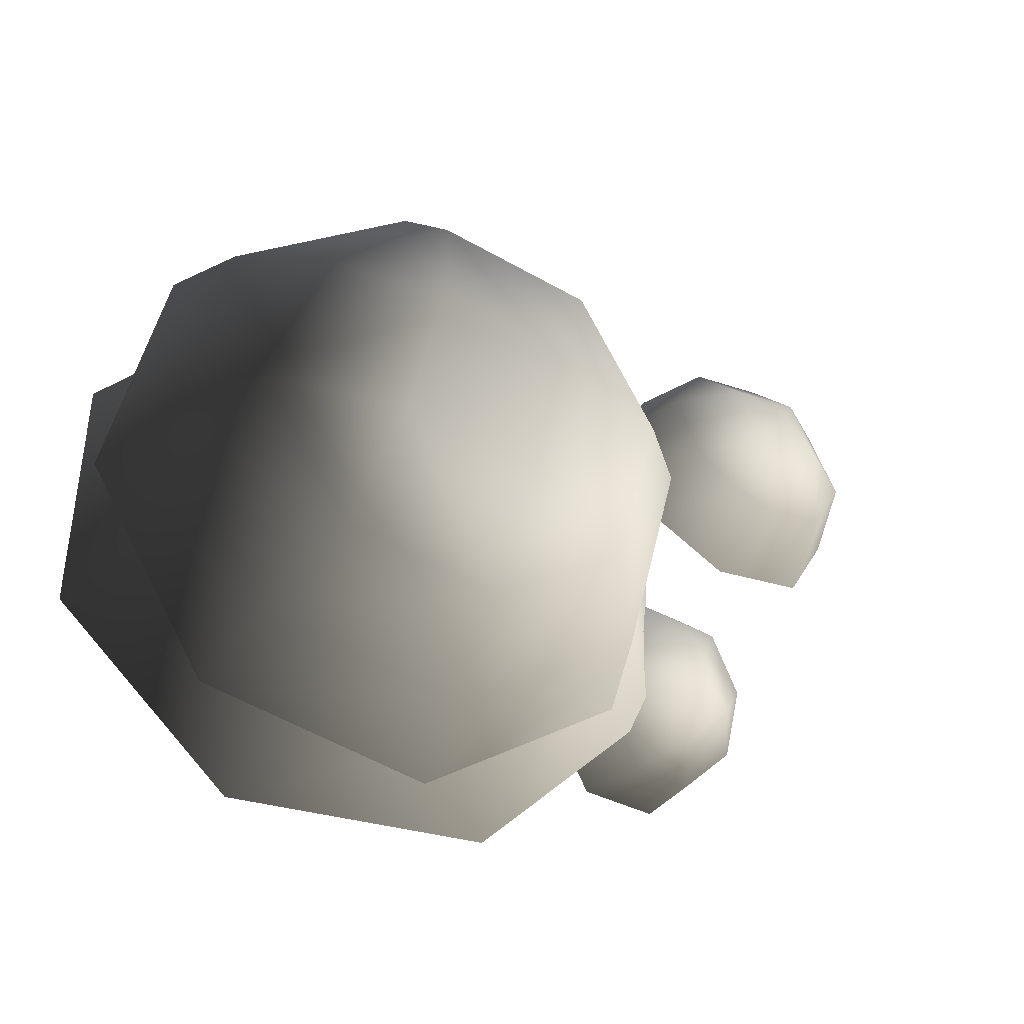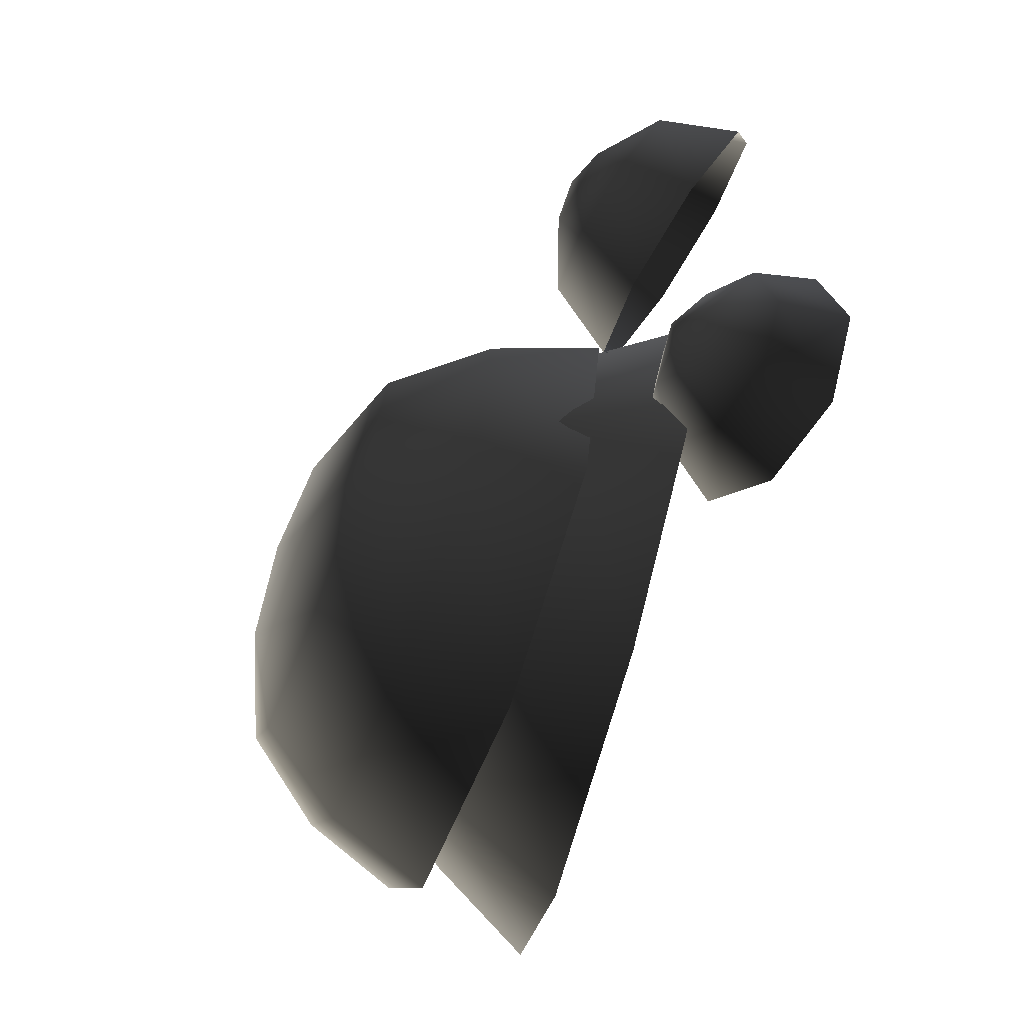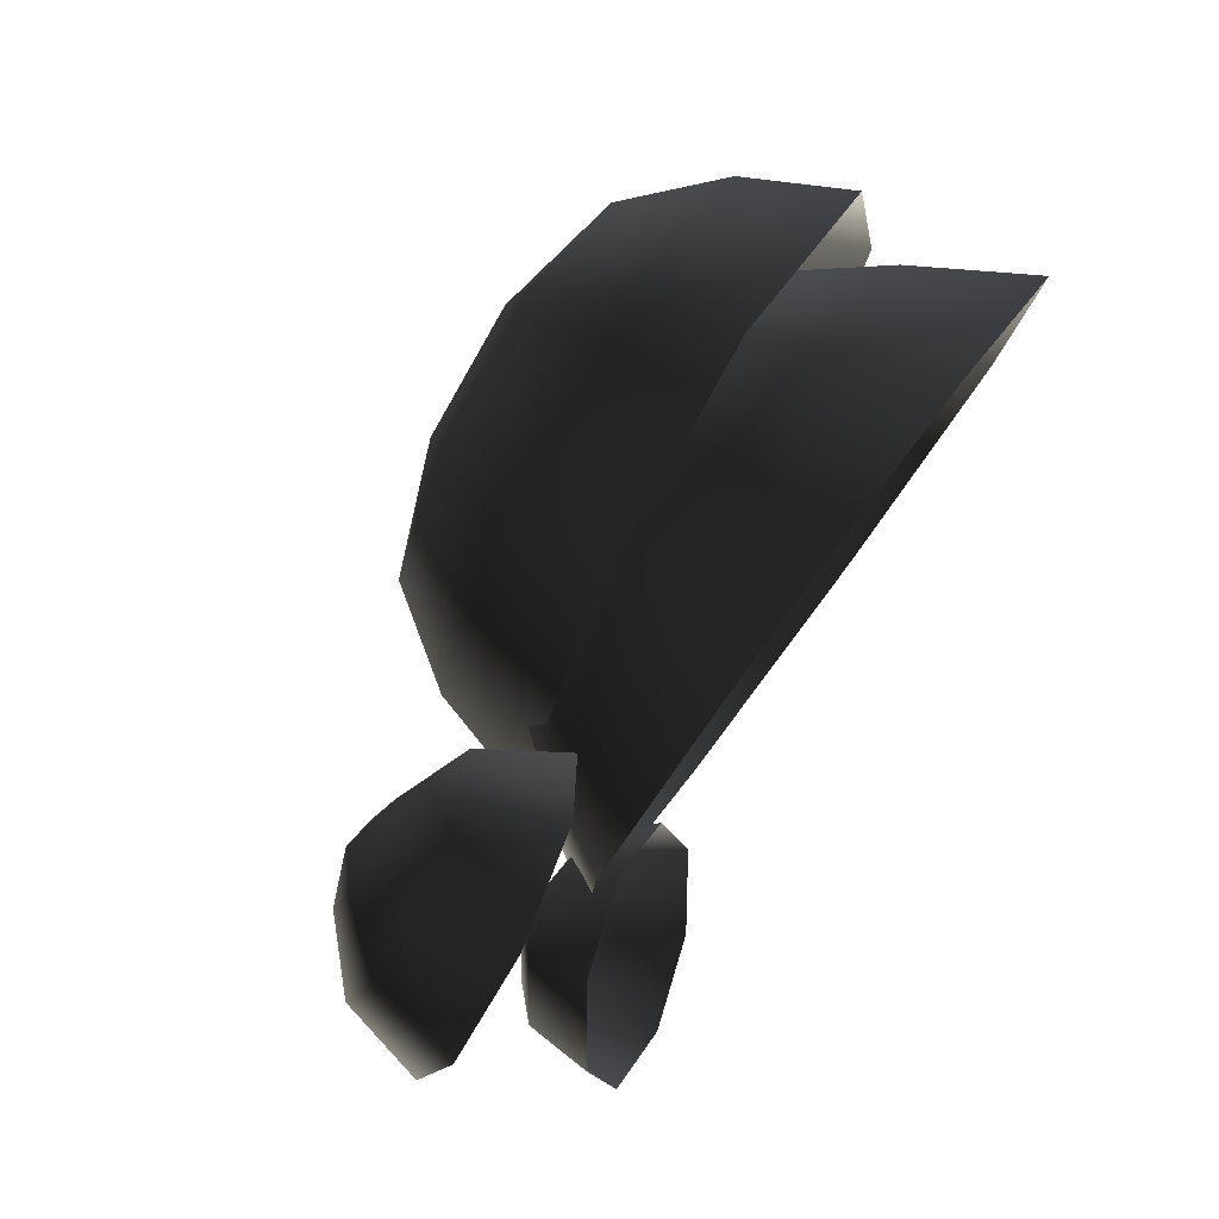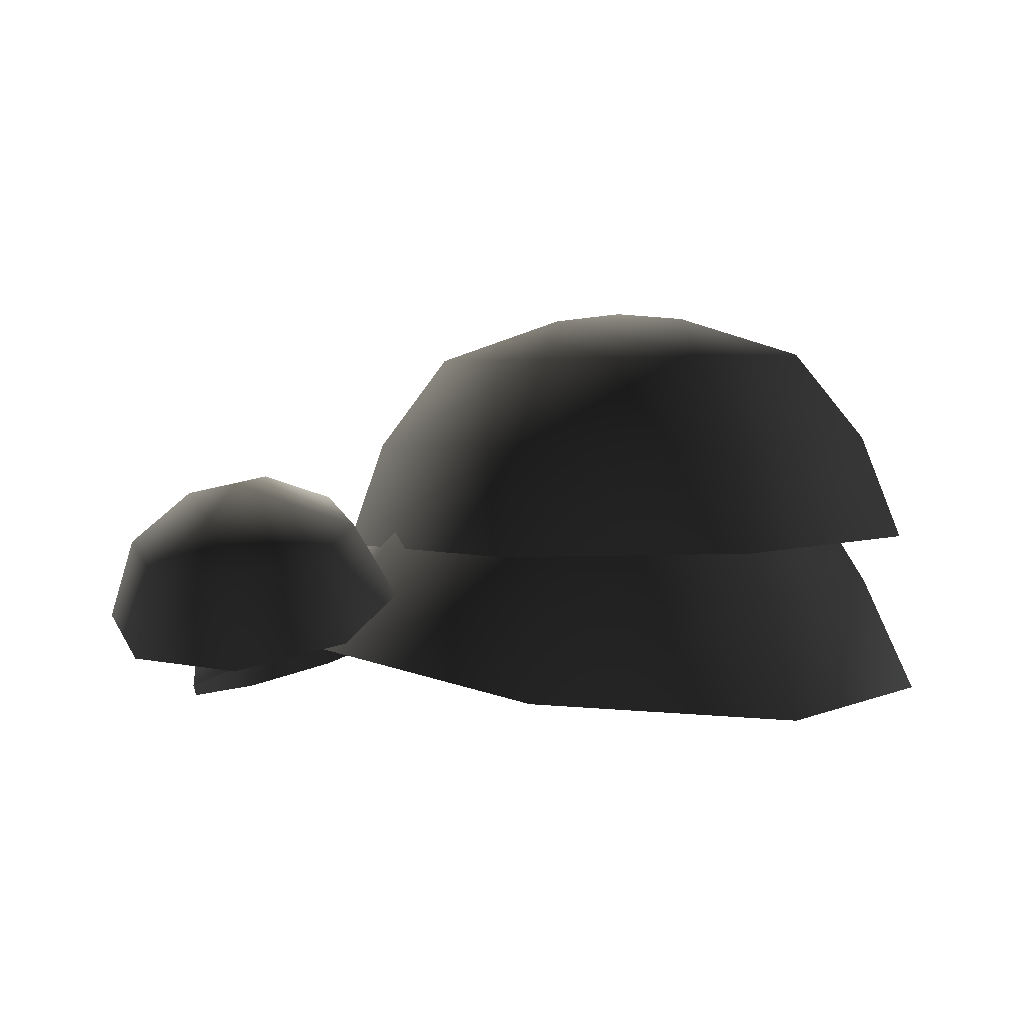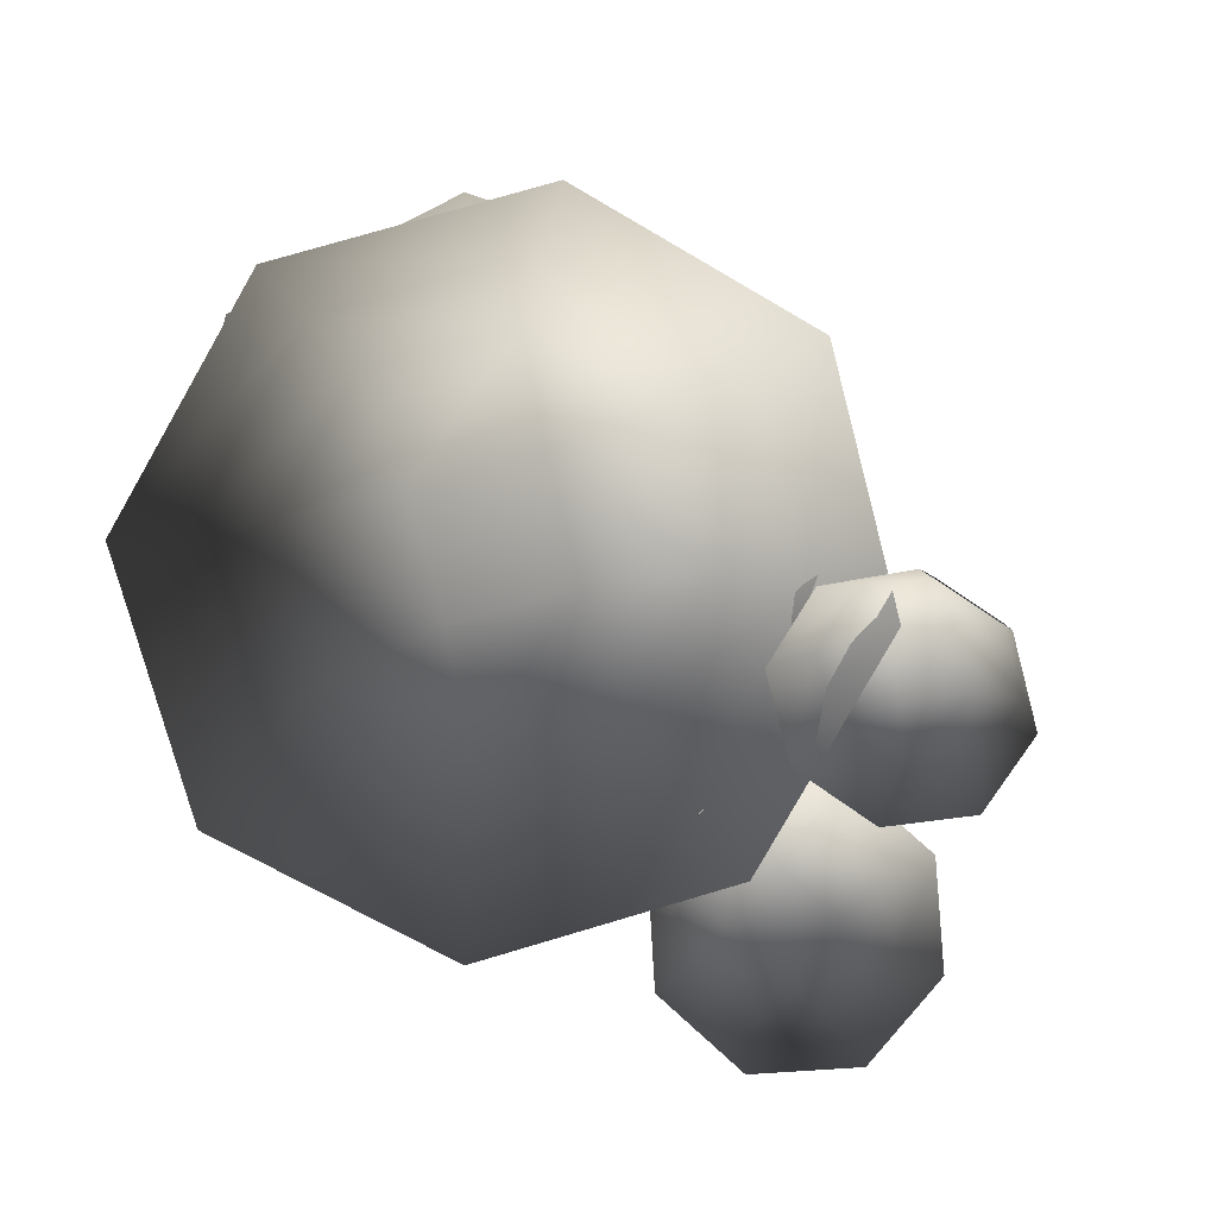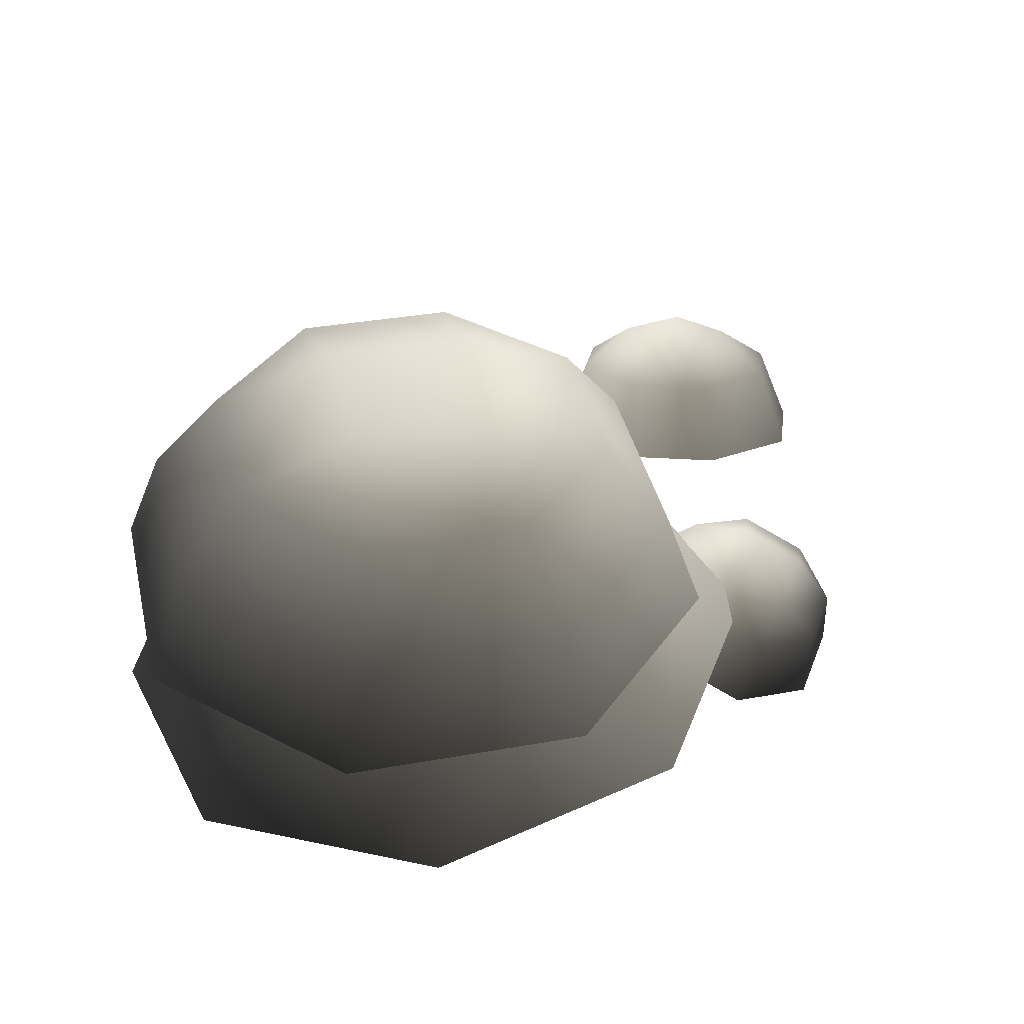
<metadata>
{"format":"obj","ext":"obj","renderer":"f3d","projection":"perspective","resolution":1024,"background":"white","views":[{"elev":-31.1,"azim":155.2,"up":"+Z"},{"elev":-71.2,"azim":-110.2,"up":"+Z"},{"elev":74.2,"azim":-58.4,"up":"+Z"},{"elev":4.6,"azim":-12.0,"up":"+Y"},{"elev":-77.8,"azim":147.3,"up":"+Y"},{"elev":40.0,"azim":152.4,"up":"+Y"}]}
</metadata>
<code>
v -2.492 6.129 -0.4659
v -3.229 5.984 -0.3656
v -2.328 5.56 -0.9431
v -3.285 5.371 -0.8129
v -3.653 5.74 0.2133
v -3.836 5.055 -0.06125
v -3.516 5.54 0.9317
v -3.658 4.796 0.8714
v -2.898 5.502 1.369
v -2.855 4.746 1.439
v -2.161 5.648 1.268
v -1.898 4.935 1.309
v -1.736 5.892 0.6894
v -1.347 5.252 0.5569
v -1.874 6.091 -0.02893
v -1.525 5.511 -0.3758
v -2.467 6.303 0.1721
v -3.151 6.168 0.2652
v -2.766 6.272 0.5915
v -3.024 5.983 0.9315
v -2.34 6.118 0.8384
v 2.218 7.355 -2.495
v 0.8756 7.329 -2.838
v 2.612 6.569 -2.996
v 0.7983 6.535 -3.459
v -0.3163 7.317 -2.131
v -0.8121 6.518 -2.504
v -0.6595 7.324 -0.7886
v -1.276 6.529 -0.6904
v 0.047 7.348 0.4032
v -0.3212 6.561 0.9199
v 1.389 7.373 0.7462
v 1.492 6.595 1.383
v 2.581 7.386 0.03947
v 3.103 6.612 0.4284
v 2.924 7.378 -1.303
v 3.566 6.601 -1.385
v 2.839 5.646 -3.269
v 0.7633 5.607 -3.8
v -1.08 5.587 -2.707
v -1.611 5.599 -0.6309
v -0.518 5.636 1.212
v 1.558 5.675 1.743
v 3.401 5.694 0.6496
v 3.932 5.682 -1.426
v 1.553 7.726 -0.3301
v 0.4072 7.704 -0.6229
v 1.125 7.781 -1.05
v 0.7001 7.697 -1.769
v 1.846 7.719 -1.476
v 0.4599 6.511 -2.618
v -0.5894 6.527 -1.66
v 0.17 5.762 -3.293
v -1.248 5.783 -1.999
v -0.6597 6.42 -0.2452
v -1.343 5.639 -0.08736
v 0.2903 6.254 0.7982
v -0.05919 5.415 1.322
v 1.704 6.126 0.8587
v 1.851 5.241 1.404
v 2.753 6.11 -0.09909
v 3.269 5.22 0.11
v 2.823 6.216 -1.514
v 3.364 5.364 -1.802
v 1.874 6.382 -2.558
v 2.08 5.588 -3.212
v -0.1084 4.862 -3.913
v -1.854 4.888 -2.32
v -1.971 4.711 0.03448
v -0.3905 4.435 1.77
v 1.961 4.221 1.871
v 3.707 4.195 0.2775
v 3.824 4.372 -2.076
v 2.243 4.648 -3.812
v 1.968 6.615 -0.8134
v 1.072 6.628 0.004166
v 1.121 6.765 -0.8441
v 0.2614 6.77 -0.8864
v 1.157 6.757 -1.704
v -1.404 4.949 -2.365
v -1.804 4.709 -2.803
v -1.032 4.433 -2.283
v -1.55 4.121 -2.852
v -2.423 4.546 -2.809
v -2.353 3.91 -2.86
v -2.897 4.556 -2.381
v -2.97 3.923 -2.304
v -2.951 4.733 -1.769
v -3.039 4.153 -1.509
v -2.551 4.973 -1.331
v -2.52 4.465 -0.9411
v -1.933 5.136 -1.325
v -1.717 4.676 -0.9325
v -1.458 5.126 -1.753
v -1.101 4.663 -1.488
v -1.842 5.218 -2.147
v -2.213 4.995 -2.553
v -2.276 5.218 -2.184
v -2.653 5.004 -2.156
v -2.283 5.227 -1.75
g Tree4_1382_127
f 1 3 2
f 2 3 4
f 2 4 5
f 5 4 6
f 5 6 7
f 7 6 8
f 7 8 9
f 9 8 10
f 9 10 11
f 11 10 12
f 11 12 13
f 13 12 14
f 13 14 15
f 15 14 16
f 15 16 1
f 1 16 3
f 15 1 17
f 1 2 17
f 17 2 18
f 2 5 18
f 5 7 18
f 17 18 19
f 18 20 19
f 18 7 20
f 7 9 20
f 9 11 20
f 20 21 19
f 21 17 19
f 20 11 21
f 11 13 21
f 13 15 21
f 21 15 17
f 22 24 23
f 23 24 25
f 23 25 26
f 26 25 27
f 26 27 28
f 28 27 29
f 28 29 30
f 30 29 31
f 30 31 32
f 32 31 33
f 32 33 34
f 34 33 35
f 34 35 36
f 36 35 37
f 36 37 22
f 22 37 24
f 24 38 25
f 25 38 39
f 25 39 27
f 27 39 40
f 27 40 29
f 29 40 41
f 29 41 31
f 31 41 42
f 31 42 33
f 33 42 43
f 33 43 35
f 35 43 44
f 35 44 37
f 37 44 45
f 37 45 24
f 24 45 38
f 32 34 46
f 34 36 46
f 47 32 46
f 47 46 48
f 49 47 48
f 50 49 48
f 46 50 48
f 50 23 49
f 22 23 50
f 36 22 50
f 46 36 50
f 23 26 49
f 26 28 49
f 49 28 47
f 28 30 47
f 30 32 47
f 51 53 52
f 52 53 54
f 52 54 55
f 55 54 56
f 55 56 57
f 57 56 58
f 57 58 59
f 59 58 60
f 59 60 61
f 61 60 62
f 61 62 63
f 63 62 64
f 63 64 65
f 65 64 66
f 65 66 51
f 51 66 53
f 53 67 54
f 54 67 68
f 54 68 56
f 56 68 69
f 56 69 58
f 58 69 70
f 58 70 60
f 60 70 71
f 60 71 62
f 62 71 72
f 62 72 64
f 64 72 73
f 64 73 66
f 66 73 74
f 66 74 53
f 53 74 67
f 61 63 75
f 63 65 75
f 76 61 75
f 76 75 77
f 78 76 77
f 79 78 77
f 75 79 77
f 79 52 78
f 51 52 79
f 65 51 79
f 75 65 79
f 52 55 78
f 55 57 78
f 78 57 76
f 57 59 76
f 59 61 76
f 80 82 81
f 81 82 83
f 81 83 84
f 84 83 85
f 84 85 86
f 86 85 87
f 86 87 88
f 88 87 89
f 88 89 90
f 90 89 91
f 90 91 92
f 92 91 93
f 92 93 94
f 94 93 95
f 94 95 80
f 80 95 82
f 94 80 96
f 80 81 96
f 96 81 97
f 81 84 97
f 84 86 97
f 96 97 98
f 97 99 98
f 97 86 99
f 86 88 99
f 88 90 99
f 99 100 98
f 100 96 98
f 99 90 100
f 90 92 100
f 92 94 100
f 100 94 96

</code>
